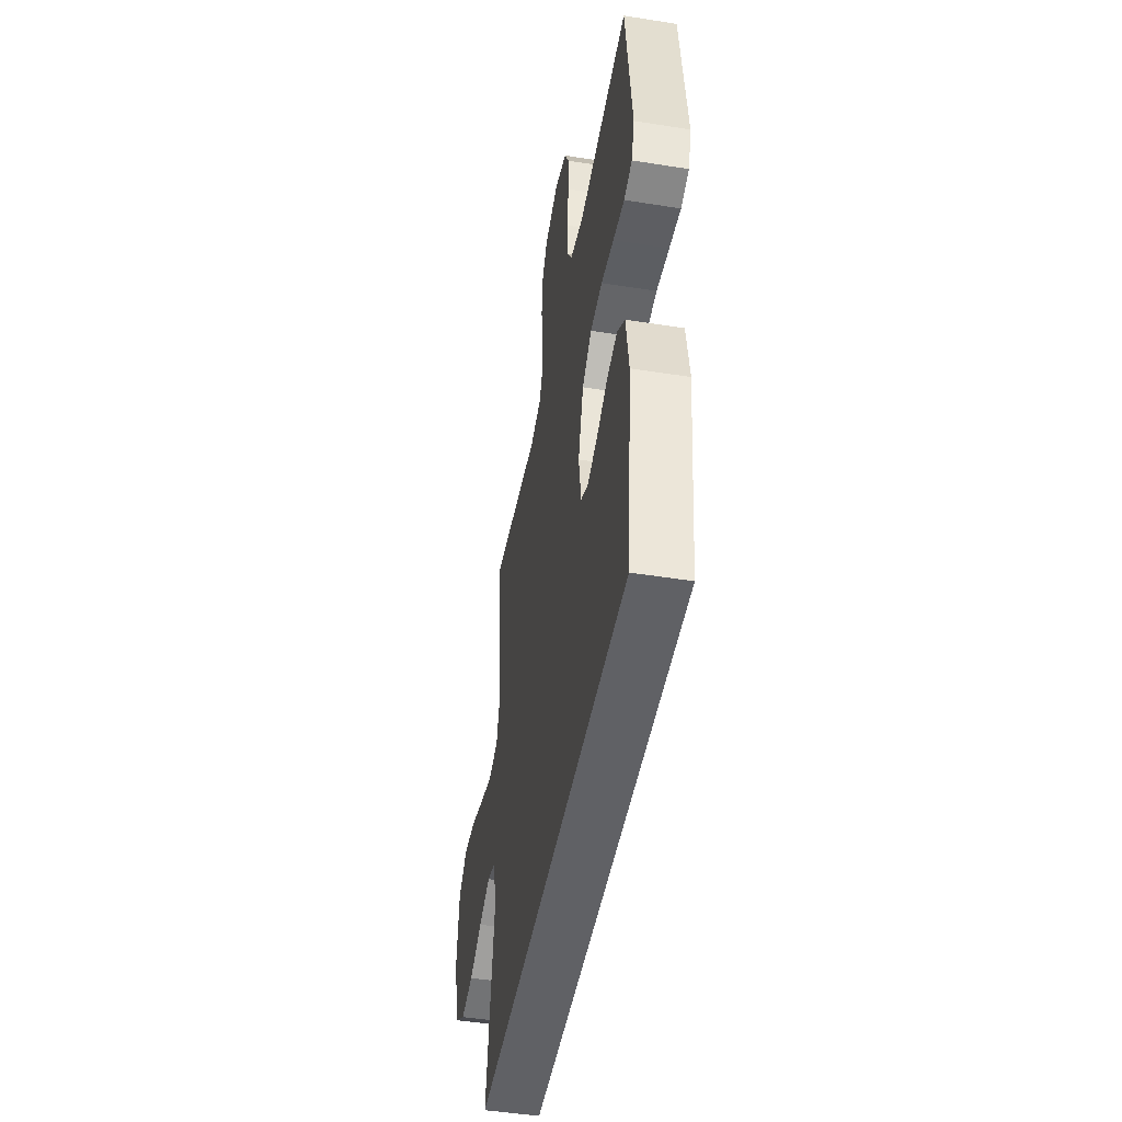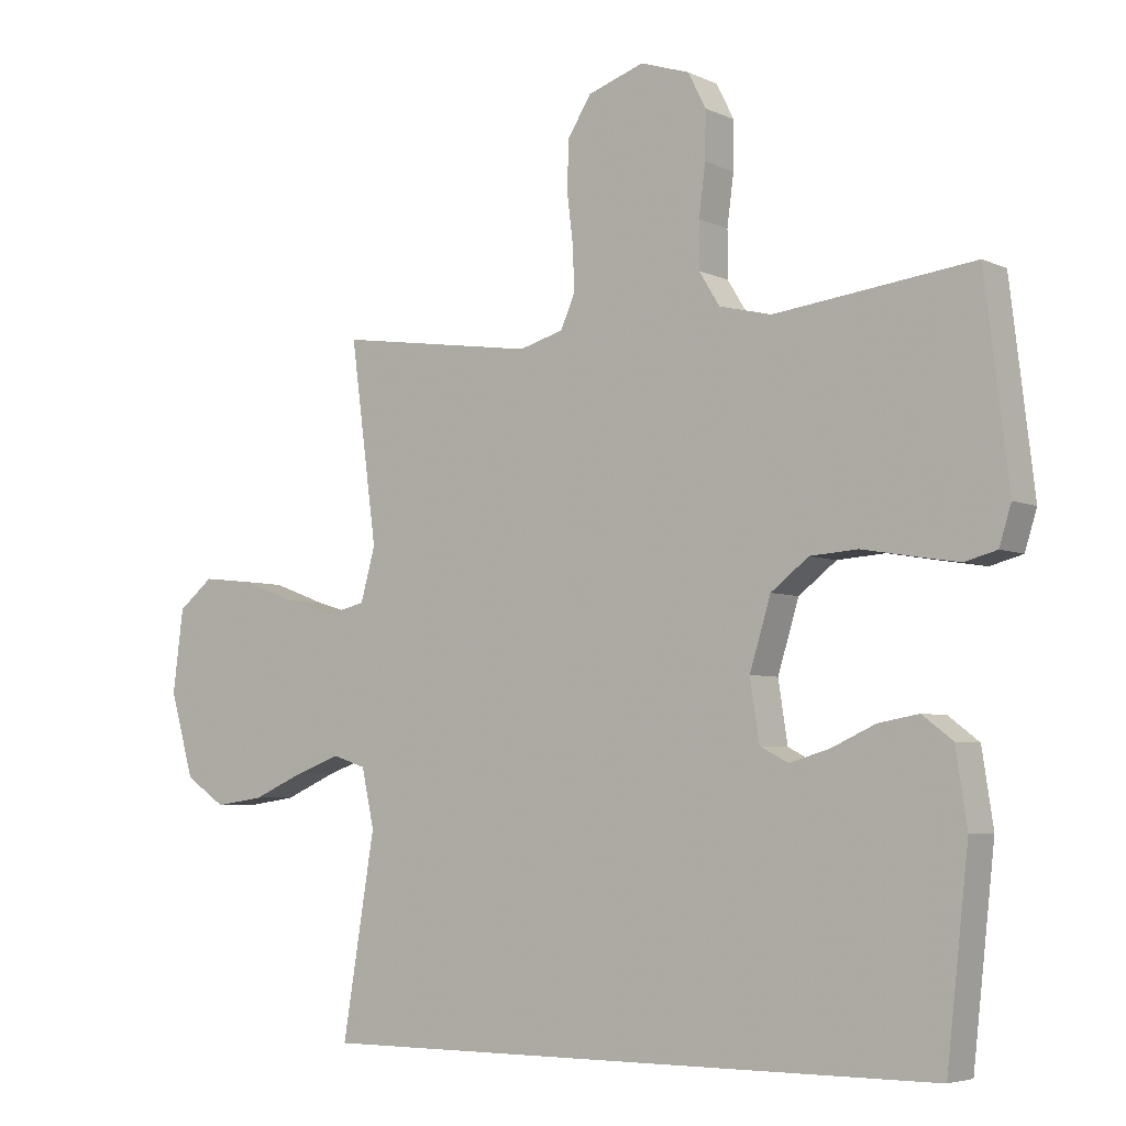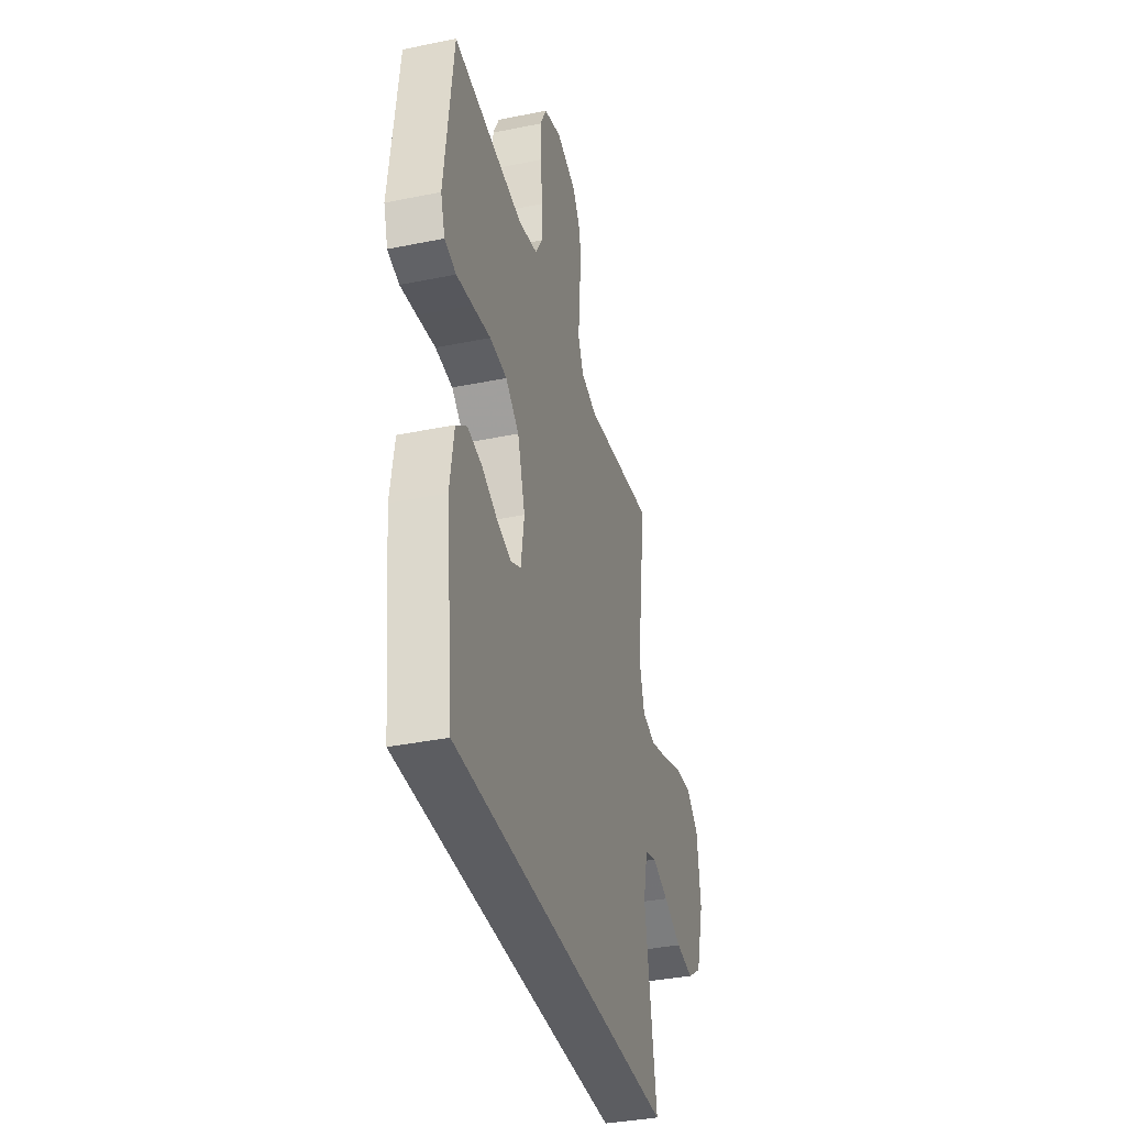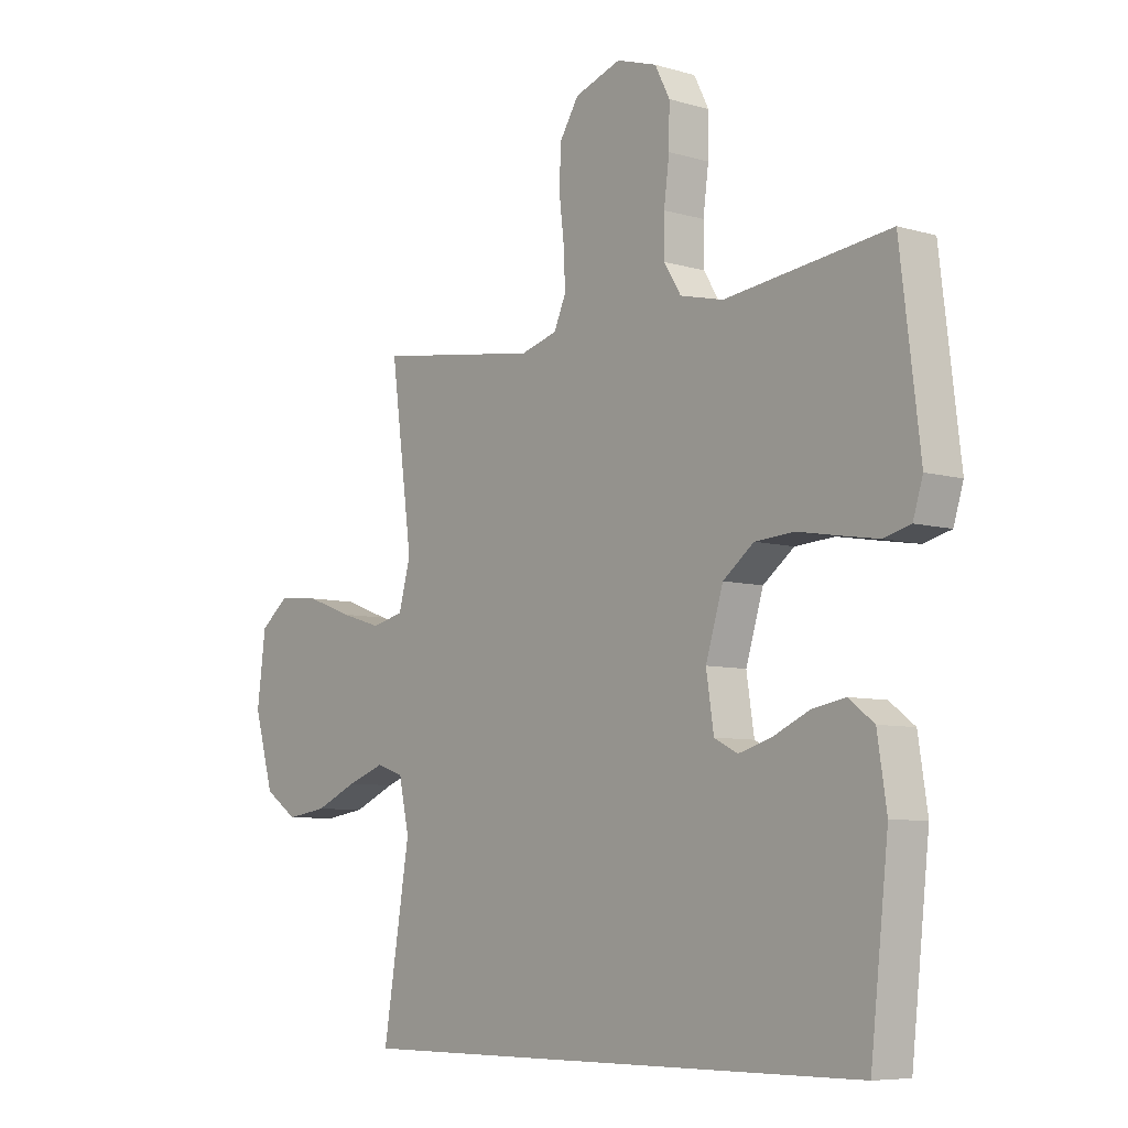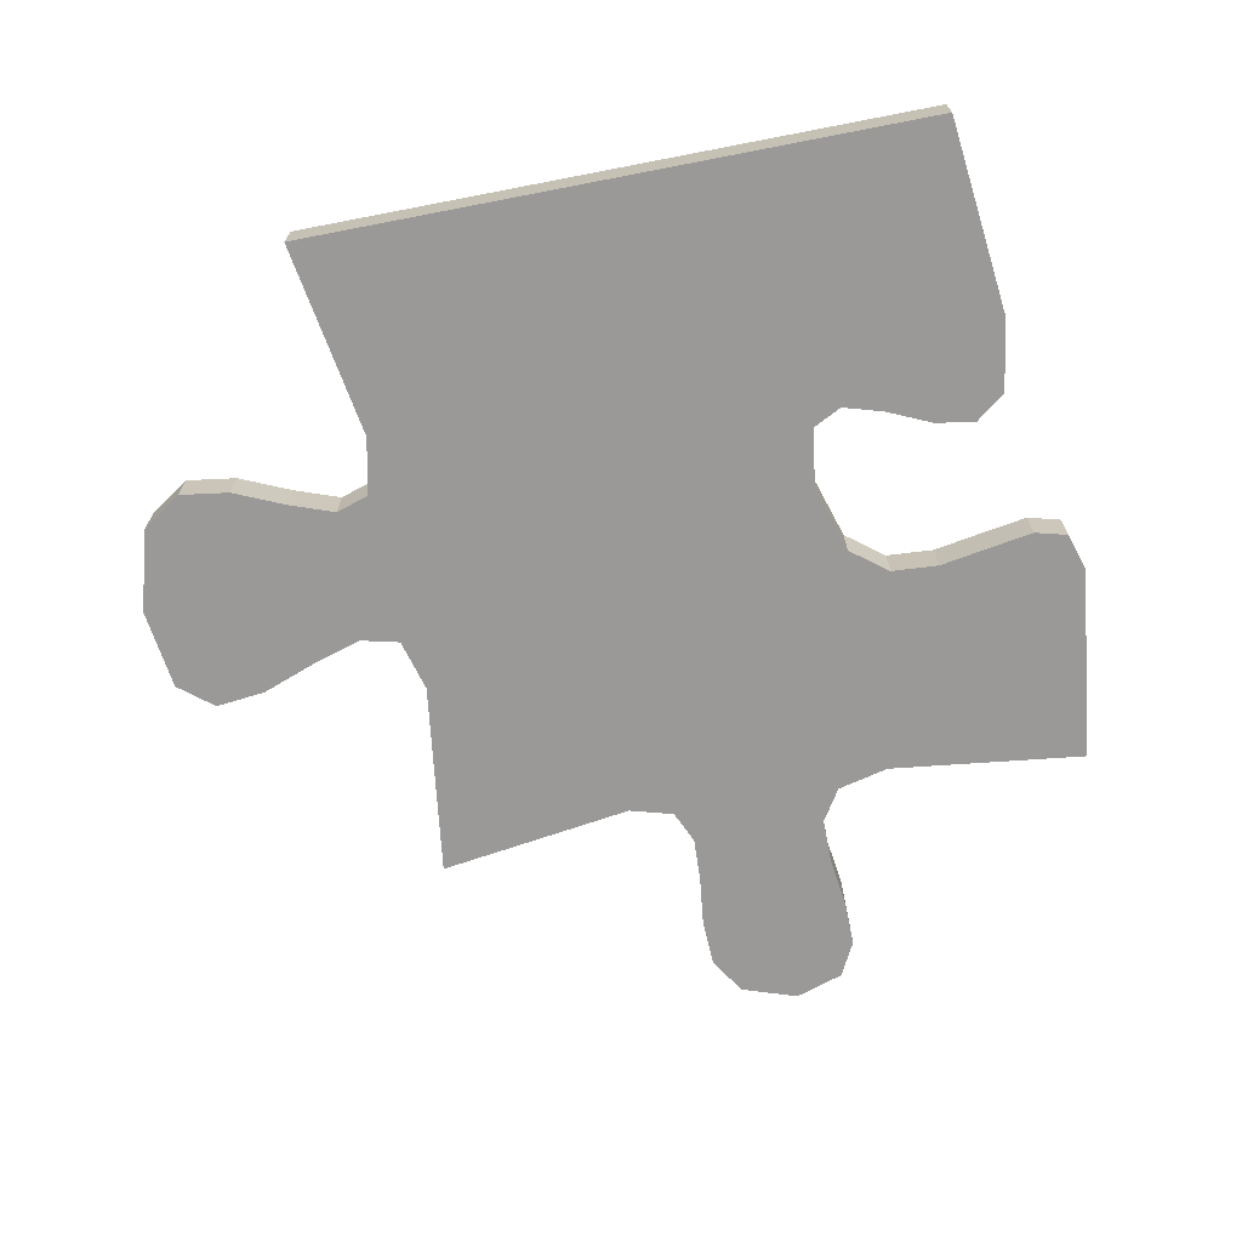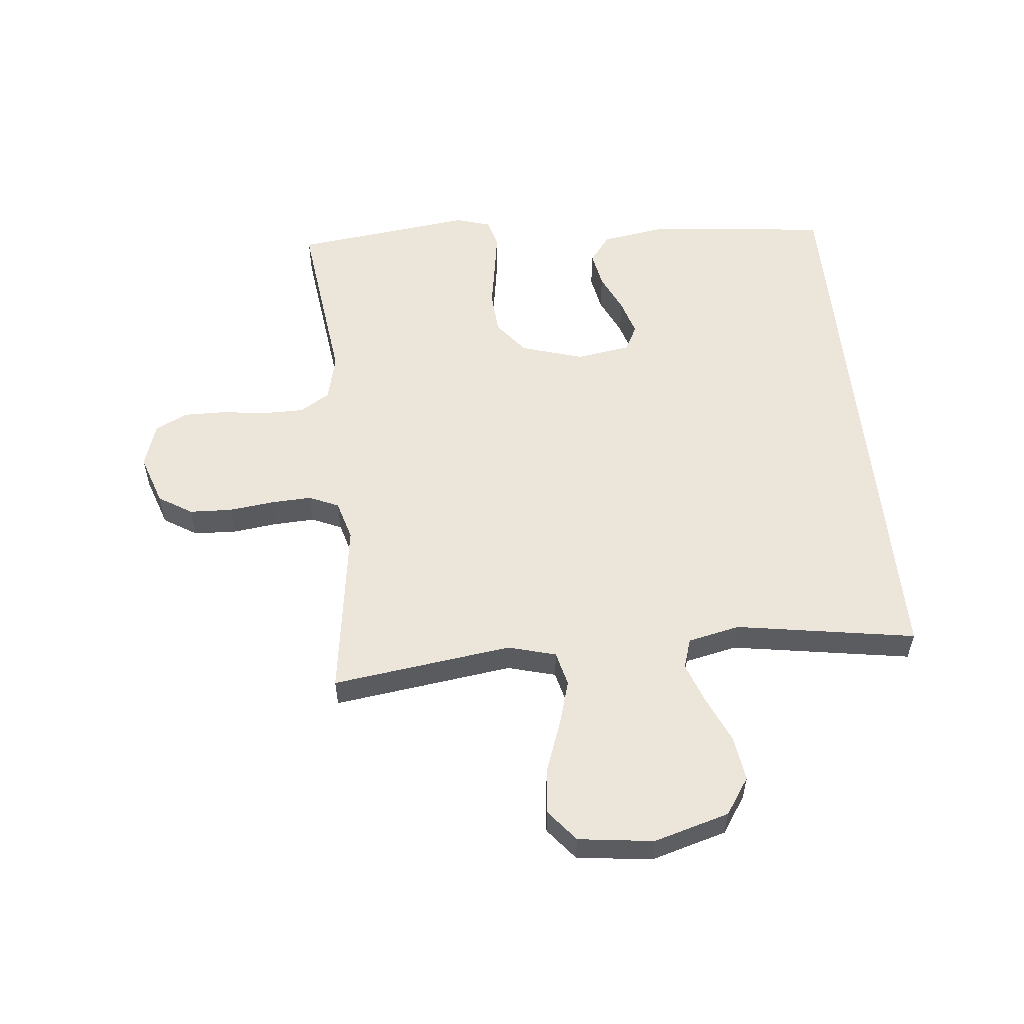
<metadata>
{"format":"obj","ext":"obj","renderer":"f3d","projection":"perspective","resolution":1024,"background":"white","views":[{"elev":-47.5,"azim":-100.2,"up":"+Z"},{"elev":-5.0,"azim":-144.4,"up":"+Z"},{"elev":-36.7,"azim":-75.2,"up":"+Z"},{"elev":-7.2,"azim":-130.0,"up":"+Z"},{"elev":-69.1,"azim":-169.0,"up":"+Y"},{"elev":55.5,"azim":84.2,"up":"+Y"}]}
</metadata>
<code>
v -0.439 0.07 -0.5
v -0.472 0.07 -0.2
v -0.455 0.07 -0.089
v -0.409 0.07 -0.054
v -0.348 0.07 -0.065
v -0.282 0.07 -0.095
v -0.221 0.07 -0.113
v -0.178 0.07 -0.091
v -0.164 0.07 0
v -0.196 0.07 0.104
v -0.253 0.07 0.148
v -0.325 0.07 0.153
v -0.401 0.07 0.14
v -0.469 0.07 0.129
v -0.518 0.07 0.142
v -0.536 0.07 0.2
v -0.5 0.07 0.5
v -0.2 0.07 0.463
v -0.121 0.07 0.482
v -0.09 0.07 0.532
v -0.09 0.07 0.601
v -0.1 0.07 0.677
v -0.101 0.07 0.748
v -0.074 0.07 0.801
v 0 0.07 0.825
v 0.085 0.07 0.796
v 0.12 0.07 0.74
v 0.123 0.07 0.669
v 0.114 0.07 0.594
v 0.111 0.07 0.526
v 0.133 0.07 0.476
v 0.2 0.07 0.457
v 0.5 0.07 0.5
v 0.46 0.07 0.2
v 0.482 0.07 0.12
v 0.54 0.07 0.106
v 0.617 0.07 0.129
v 0.701 0.07 0.16
v 0.777 0.07 0.168
v 0.83 0.07 0.125
v 0.846 0.07 0
v 0.81 0.07 -0.126
v 0.749 0.07 -0.167
v 0.674 0.07 -0.156
v 0.597 0.07 -0.122
v 0.528 0.07 -0.097
v 0.478 0.07 -0.113
v 0.459 0.07 -0.2
v 0.508 0.07 -0.5
v -0.439 0 -0.5
v -0.472 0 -0.2
v -0.455 0 -0.089
v -0.409 0 -0.054
v -0.348 0 -0.065
v -0.282 0 -0.095
v -0.221 0 -0.113
v -0.178 0 -0.091
v -0.164 0 0
v -0.196 0 0.104
v -0.253 0 0.148
v -0.325 0 0.153
v -0.401 0 0.14
v -0.469 0 0.129
v -0.518 0 0.142
v -0.536 0 0.2
v -0.5 0 0.5
v -0.2 0 0.463
v -0.121 0 0.482
v -0.09 0 0.532
v -0.09 0 0.601
v -0.1 0 0.677
v -0.101 0 0.748
v -0.074 0 0.801
v 0 0 0.825
v 0.085 0 0.796
v 0.12 0 0.74
v 0.123 0 0.669
v 0.114 0 0.594
v 0.111 0 0.526
v 0.133 0 0.476
v 0.2 0 0.457
v 0.5 0 0.5
v 0.46 0 0.2
v 0.482 0 0.12
v 0.54 0 0.106
v 0.617 0 0.129
v 0.701 0 0.16
v 0.777 0 0.168
v 0.83 0 0.125
v 0.846 0 0
v 0.81 0 -0.126
v 0.749 0 -0.167
v 0.674 0 -0.156
v 0.597 0 -0.122
v 0.528 0 -0.097
v 0.478 0 -0.113
v 0.459 0 -0.2
v 0.508 0 -0.5
f 1 2 3
f 49 1 3
f 48 49 3
f 43 44 45
f 42 43 45
f 41 42 45
f 40 41 45
f 39 40 45
f 38 39 45
f 37 38 45
f 36 37 45 46
f 35 36 46 47
f 32 33 34
f 35 47 48
f 34 35 48
f 32 34 48
f 31 32 48
f 27 28 29
f 26 27 29
f 25 26 29
f 24 25 29
f 23 24 29
f 22 23 29
f 21 22 29
f 20 21 29 30
f 19 20 30 31
f 16 17 18
f 15 16 18
f 14 15 18
f 13 14 18
f 12 13 18
f 18 19 31
f 12 18 31
f 11 12 31
f 3 4 5 6
f 3 6 7
f 48 3 7
f 10 11 31 48
f 9 10 48
f 8 9 48
f 7 8 48
f 52 51 50
f 52 50 98
f 52 98 97
f 94 93 92
f 94 92 91
f 94 91 90
f 94 90 89
f 94 89 88
f 94 88 87
f 94 87 86
f 95 94 86 85
f 96 95 85 84
f 83 82 81
f 97 96 84
f 97 84 83
f 97 83 81
f 97 81 80
f 78 77 76
f 78 76 75
f 78 75 74
f 78 74 73
f 78 73 72
f 78 72 71
f 78 71 70
f 79 78 70 69
f 80 79 69 68
f 67 66 65
f 67 65 64
f 67 64 63
f 67 63 62
f 67 62 61
f 80 68 67
f 80 67 61
f 80 61 60
f 55 54 53 52
f 56 55 52
f 56 52 97
f 97 80 60 59
f 97 59 58
f 97 58 57
f 97 57 56
f 1 50 51 2
f 2 51 52 3
f 3 52 53 4
f 4 53 54 5
f 5 54 55 6
f 6 55 56 7
f 7 56 57 8
f 8 57 58 9
f 9 58 59 10
f 10 59 60 11
f 11 60 61 12
f 12 61 62 13
f 13 62 63 14
f 14 63 64 15
f 15 64 65 16
f 16 65 66 17
f 17 66 67 18
f 18 67 68 19
f 19 68 69 20
f 20 69 70 21
f 21 70 71 22
f 22 71 72 23
f 23 72 73 24
f 24 73 74 25
f 25 74 75 26
f 26 75 76 27
f 27 76 77 28
f 28 77 78 29
f 29 78 79 30
f 30 79 80 31
f 31 80 81 32
f 32 81 82 33
f 33 82 83 34
f 34 83 84 35
f 35 84 85 36
f 36 85 86 37
f 37 86 87 38
f 38 87 88 39
f 39 88 89 40
f 40 89 90 41
f 41 90 91 42
f 42 91 92 43
f 43 92 93 44
f 44 93 94 45
f 45 94 95 46
f 46 95 96 47
f 47 96 97 48
f 48 97 98 49
f 49 98 50 1

</code>
